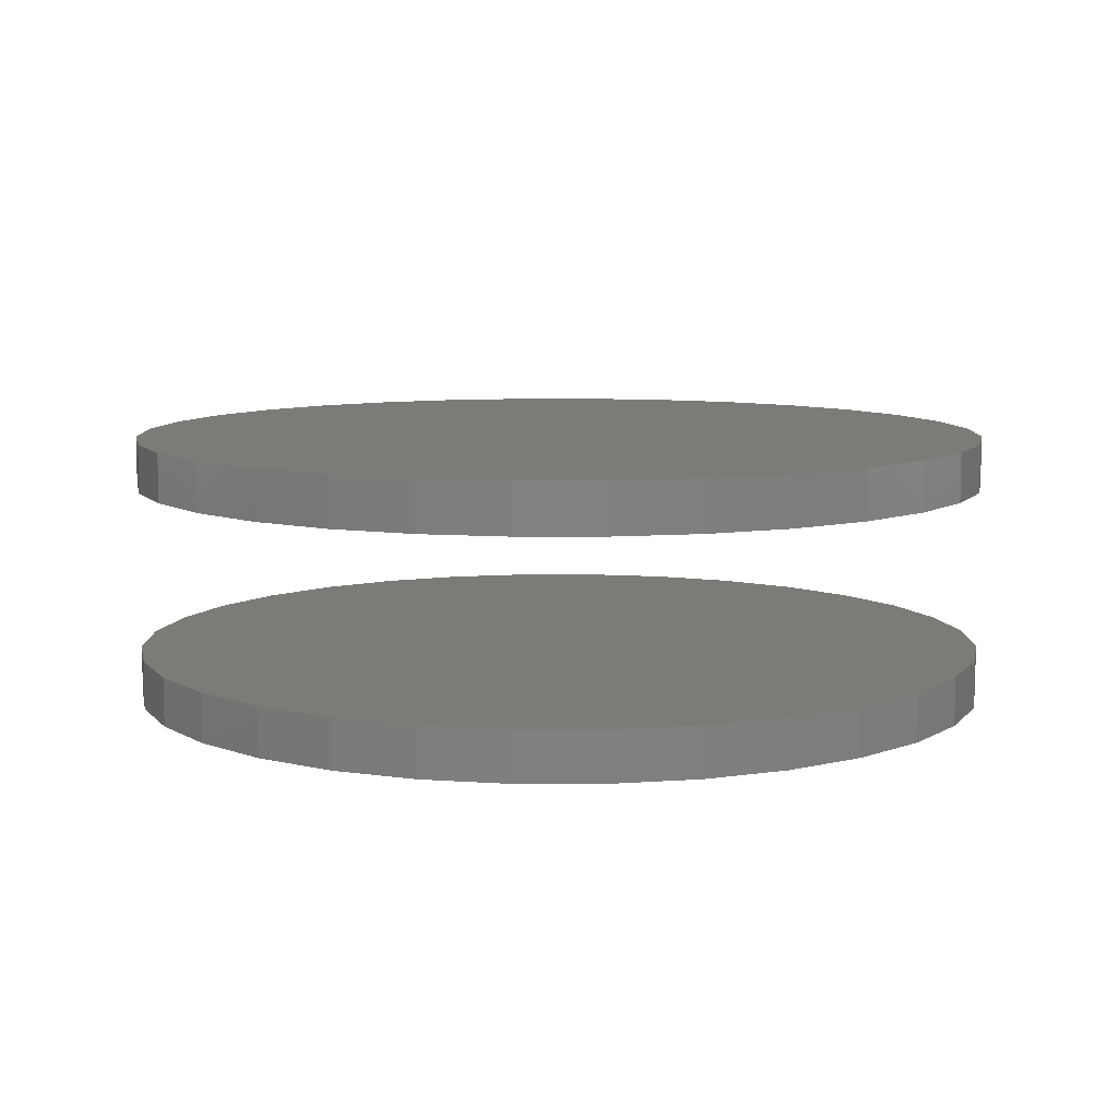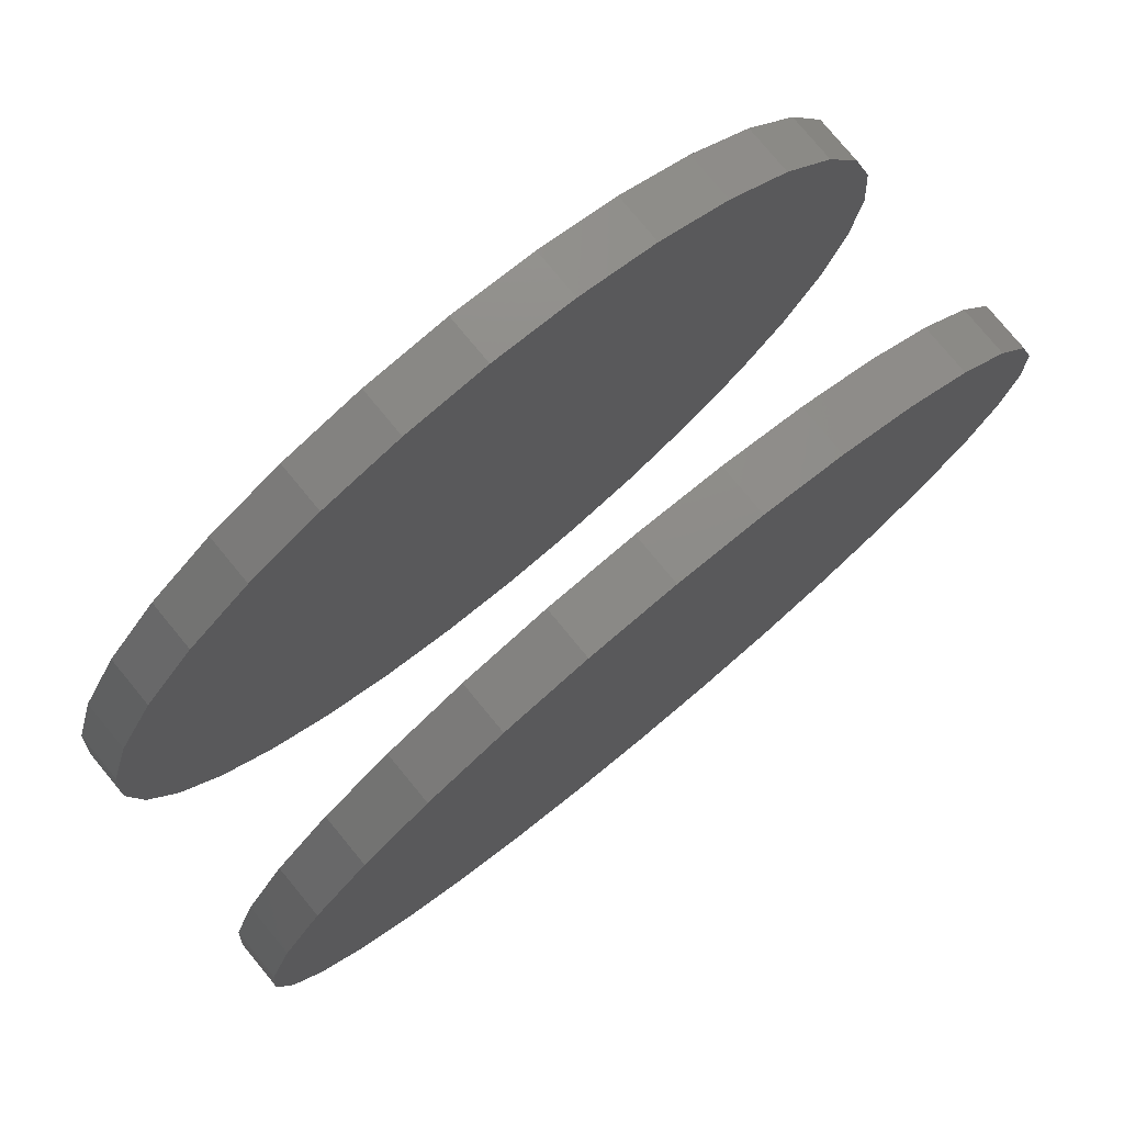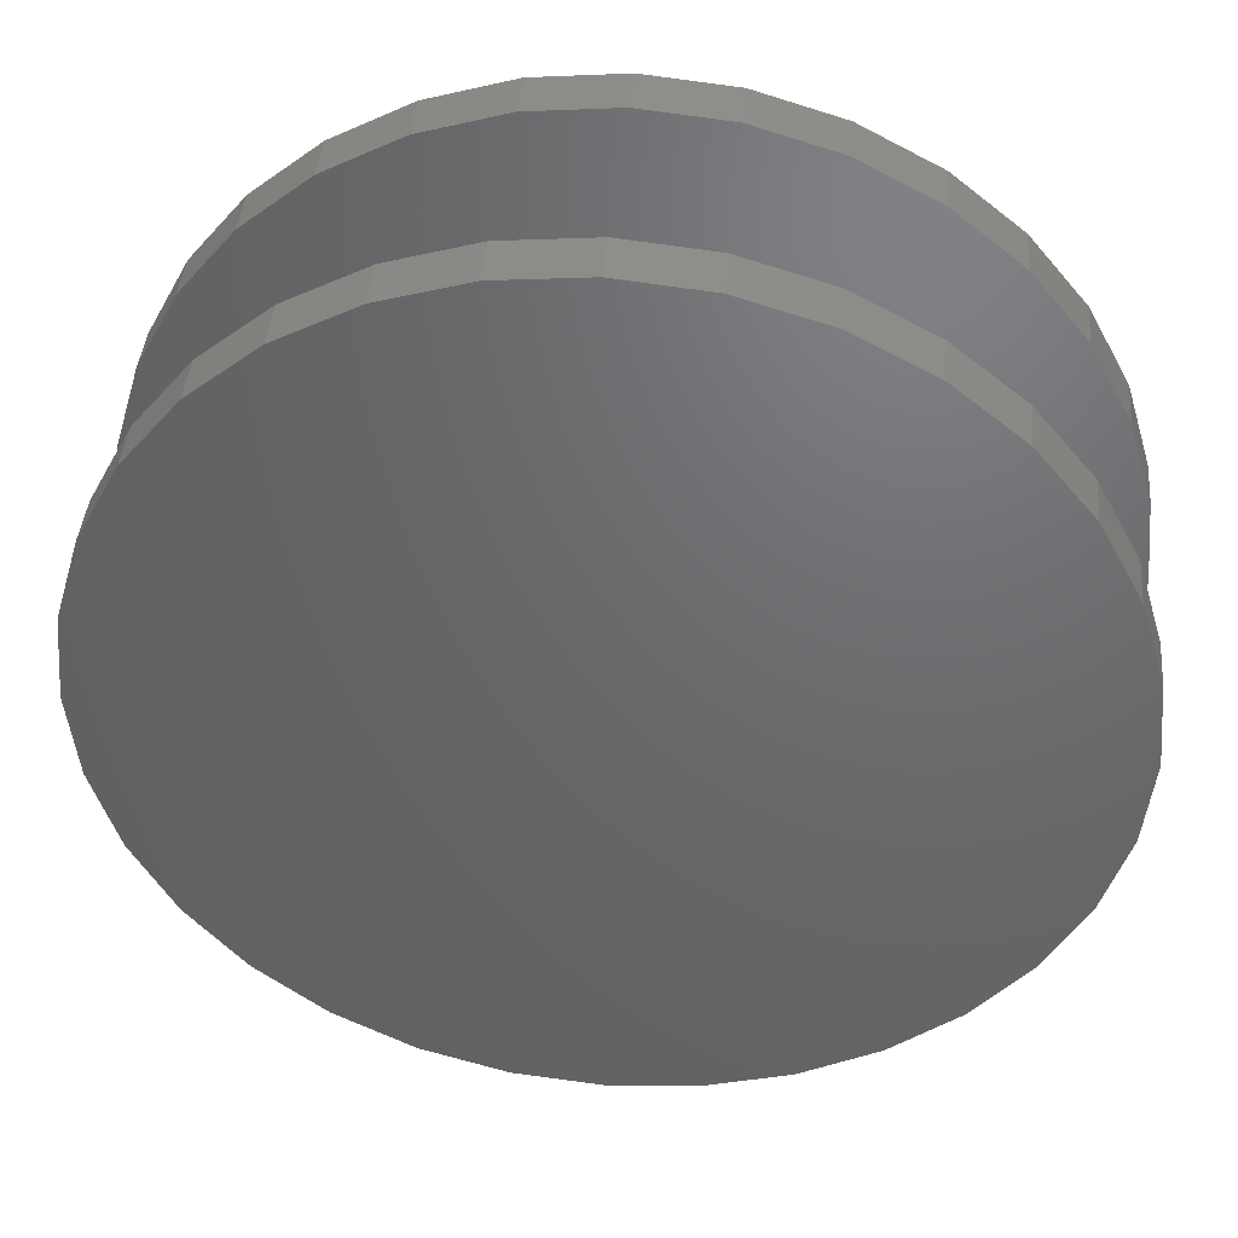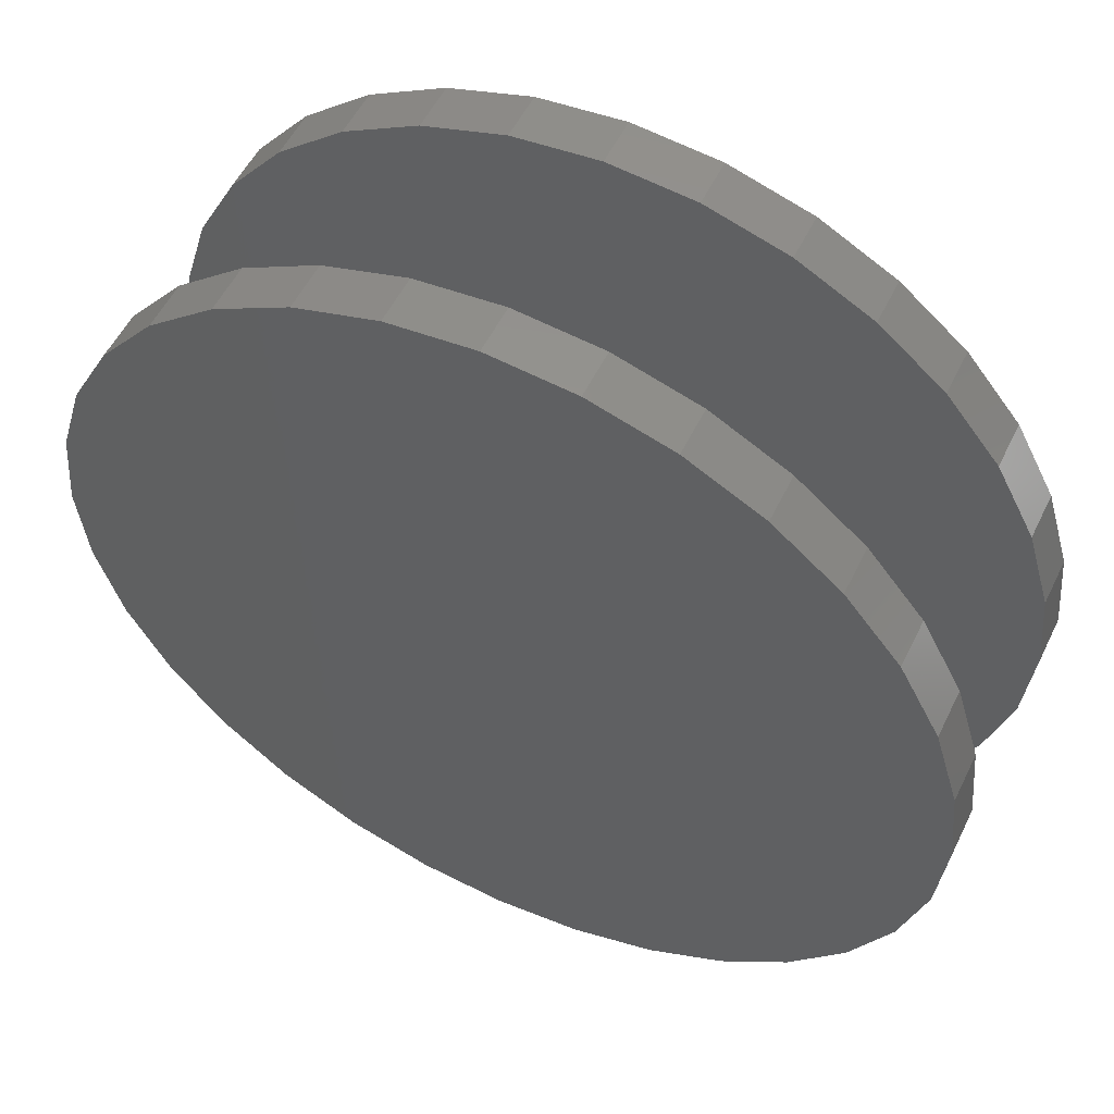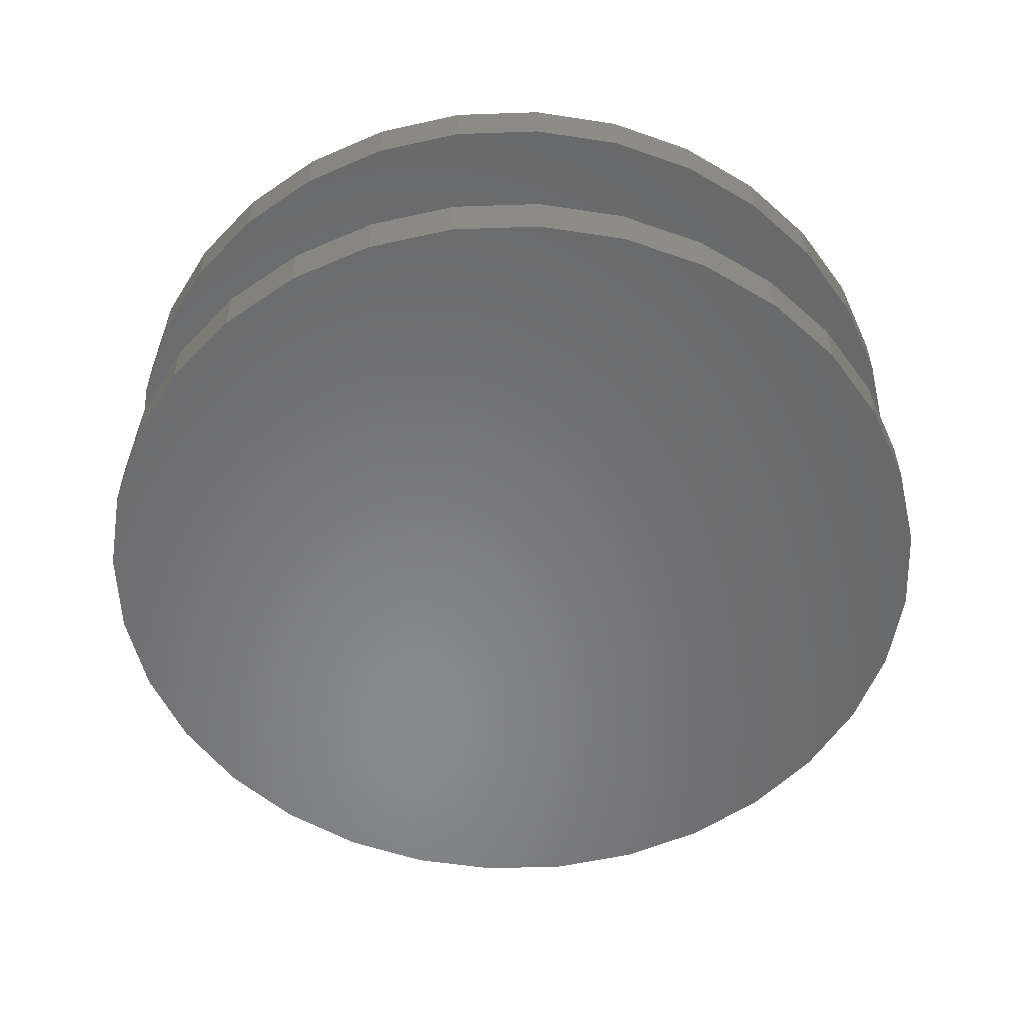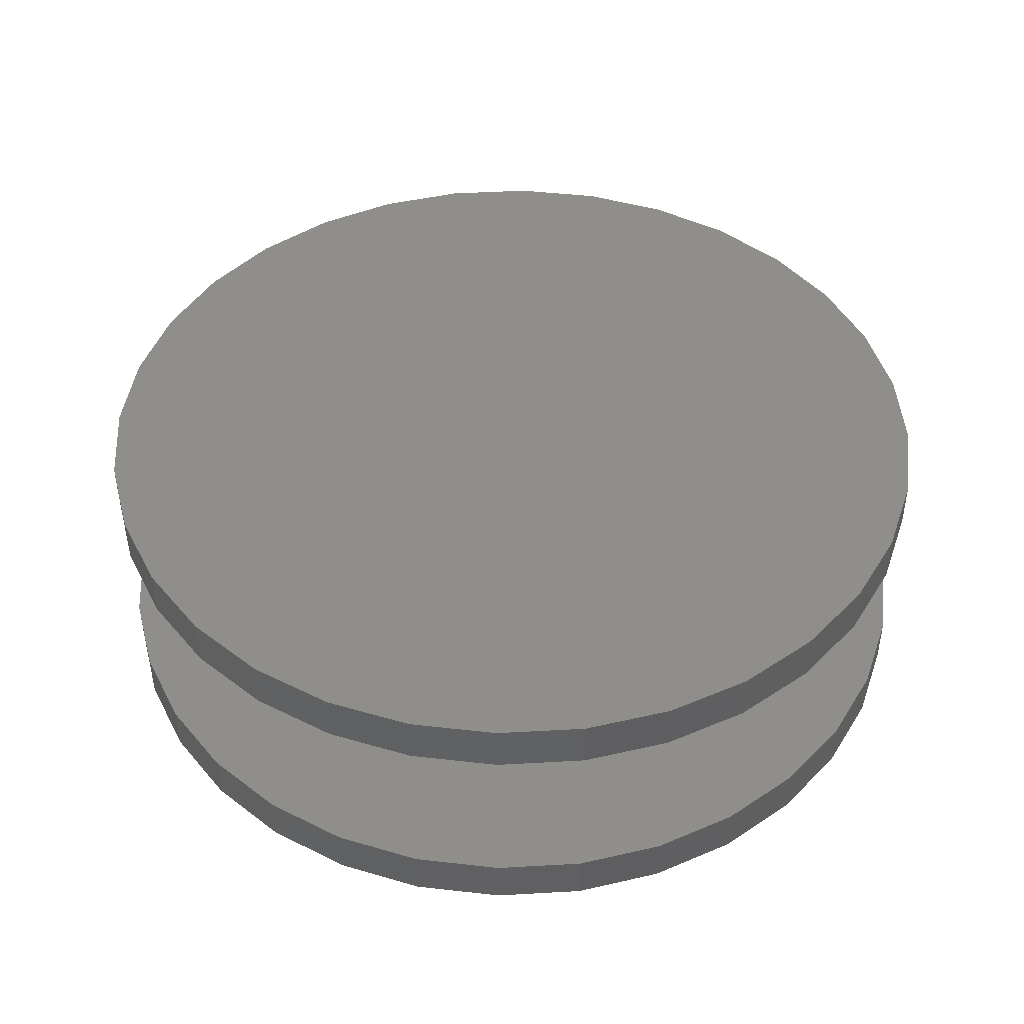
<metadata>
{"format":"stl","ext":"stl","renderer":"f3d","projection":"perspective","resolution":1024,"background":"white","views":[{"elev":8.6,"azim":-73.3,"up":"+Z"},{"elev":78.8,"azim":-39.6,"up":"+Y"},{"elev":41.8,"azim":-174.9,"up":"+Y"},{"elev":54.5,"azim":25.8,"up":"+Y"},{"elev":-55.0,"azim":-127.3,"up":"+Z"},{"elev":44.8,"azim":91.9,"up":"+Z"}]}
</metadata>
<code>
# stl→obj: 128 verts, 248 faces
v 0.3683 -0.2886 0.07031
v 0.3683 -0.2886 0.08594
v 0.3709 -0.2612 0.07031
v 0.3709 -0.2612 0.08594
v 0.3789 -0.2349 0.07031
v 0.3789 -0.2349 0.08594
v 0.3919 -0.2107 0.07031
v 0.3919 -0.2107 0.08594
v 0.4093 -0.1895 0.07031
v 0.4093 -0.1895 0.08594
v 0.4305 -0.1721 0.07031
v 0.4305 -0.1721 0.08594
v 0.4548 -0.1591 0.07031
v 0.4548 -0.1591 0.08594
v 0.481 -0.1511 0.07031
v 0.481 -0.1511 0.08594
v 0.5084 -0.1484 0.07031
v 0.5084 -0.1484 0.08594
v 0.5357 -0.1511 0.07031
v 0.5357 -0.1511 0.08594
v 0.562 -0.1591 0.07031
v 0.562 -0.1591 0.08594
v 0.5862 -0.1721 0.07031
v 0.5862 -0.1721 0.08594
v 0.6075 -0.1895 0.07031
v 0.6075 -0.1895 0.08594
v 0.6249 -0.2107 0.07031
v 0.6249 -0.2107 0.08594
v 0.6379 -0.2349 0.07031
v 0.6379 -0.2349 0.08594
v 0.6458 -0.2612 0.07031
v 0.6458 -0.2612 0.08594
v 0.6485 -0.2886 0.07031
v 0.6485 -0.2886 0.08594
v 0.3683 -0.2886 0
v 0.3683 -0.2886 0.01562
v 0.3709 -0.2612 0
v 0.3709 -0.2612 0.01562
v 0.3789 -0.2349 0
v 0.3789 -0.2349 0.01562
v 0.3919 -0.2107 0
v 0.3919 -0.2107 0.01562
v 0.4093 -0.1895 0
v 0.4093 -0.1895 0.01562
v 0.4305 -0.1721 0
v 0.4305 -0.1721 0.01562
v 0.4548 -0.1591 0
v 0.4548 -0.1591 0.01562
v 0.481 -0.1511 0
v 0.481 -0.1511 0.01562
v 0.5084 -0.1484 0
v 0.5084 -0.1484 0.01562
v 0.5357 -0.1511 0
v 0.5357 -0.1511 0.01562
v 0.562 -0.1591 0
v 0.562 -0.1591 0.01562
v 0.5862 -0.1721 0
v 0.5862 -0.1721 0.01562
v 0.6075 -0.1895 0
v 0.6075 -0.1895 0.01562
v 0.6249 -0.2107 0
v 0.6249 -0.2107 0.01562
v 0.6379 -0.2349 0
v 0.6379 -0.2349 0.01562
v 0.6458 -0.2612 0
v 0.6458 -0.2612 0.01562
v 0.6485 -0.2886 0
v 0.6485 -0.2886 0.01562
v 0.6458 -0.3159 0.07031
v 0.6458 -0.3159 0.08594
v 0.6379 -0.3422 0.07031
v 0.6379 -0.3422 0.08594
v 0.6249 -0.3664 0.07031
v 0.6249 -0.3664 0.08594
v 0.6075 -0.3877 0.07031
v 0.6075 -0.3877 0.08594
v 0.5862 -0.4051 0.07031
v 0.5862 -0.4051 0.08594
v 0.562 -0.418 0.07031
v 0.562 -0.418 0.08594
v 0.5357 -0.426 0.07031
v 0.5357 -0.426 0.08594
v 0.5084 -0.4287 0.07031
v 0.5084 -0.4287 0.08594
v 0.481 -0.426 0.07031
v 0.481 -0.426 0.08594
v 0.4548 -0.418 0.07031
v 0.4548 -0.418 0.08594
v 0.4305 -0.4051 0.07031
v 0.4305 -0.4051 0.08594
v 0.4093 -0.3877 0.07031
v 0.4093 -0.3877 0.08594
v 0.3919 -0.3664 0.07031
v 0.3919 -0.3664 0.08594
v 0.3789 -0.3422 0.07031
v 0.3789 -0.3422 0.08594
v 0.3709 -0.3159 0.07031
v 0.3709 -0.3159 0.08594
v 0.6458 -0.3159 0
v 0.6458 -0.3159 0.01562
v 0.6379 -0.3422 0
v 0.6379 -0.3422 0.01562
v 0.6249 -0.3664 0
v 0.6249 -0.3664 0.01562
v 0.6075 -0.3877 0
v 0.6075 -0.3877 0.01562
v 0.5862 -0.4051 0
v 0.5862 -0.4051 0.01562
v 0.562 -0.418 0
v 0.562 -0.418 0.01562
v 0.5357 -0.426 0
v 0.5357 -0.426 0.01562
v 0.5084 -0.4287 0
v 0.5084 -0.4287 0.01562
v 0.481 -0.426 0
v 0.481 -0.426 0.01562
v 0.4548 -0.418 0
v 0.4548 -0.418 0.01562
v 0.4305 -0.4051 0
v 0.4305 -0.4051 0.01562
v 0.4093 -0.3877 0
v 0.4093 -0.3877 0.01562
v 0.3919 -0.3664 0
v 0.3919 -0.3664 0.01562
v 0.3789 -0.3422 0
v 0.3789 -0.3422 0.01562
v 0.3709 -0.3159 0
v 0.3709 -0.3159 0.01562
f 1 2 3
f 3 2 4
f 3 4 5
f 5 4 6
f 5 6 7
f 7 6 8
f 7 8 9
f 9 8 10
f 9 10 11
f 11 10 12
f 11 12 13
f 13 12 14
f 13 14 15
f 15 14 16
f 15 16 17
f 17 16 18
f 17 18 19
f 19 18 20
f 19 20 21
f 21 20 22
f 21 22 23
f 23 22 24
f 23 24 25
f 25 24 26
f 25 26 27
f 27 26 28
f 27 28 29
f 29 28 30
f 29 30 31
f 31 30 32
f 31 32 33
f 33 32 34
f 35 36 37
f 37 36 38
f 37 38 39
f 39 38 40
f 39 40 41
f 41 40 42
f 41 42 43
f 43 42 44
f 43 44 45
f 45 44 46
f 45 46 47
f 47 46 48
f 47 48 49
f 49 48 50
f 49 50 51
f 51 50 52
f 51 52 53
f 53 52 54
f 53 54 55
f 55 54 56
f 55 56 57
f 57 56 58
f 57 58 59
f 59 58 60
f 59 60 61
f 61 60 62
f 61 62 63
f 63 62 64
f 63 64 65
f 65 64 66
f 65 66 67
f 67 66 68
f 33 34 69
f 69 34 70
f 69 70 71
f 71 70 72
f 71 72 73
f 73 72 74
f 73 74 75
f 75 74 76
f 75 76 77
f 77 76 78
f 77 78 79
f 79 78 80
f 79 80 81
f 81 80 82
f 81 82 83
f 83 82 84
f 83 84 85
f 85 84 86
f 85 86 87
f 87 86 88
f 87 88 89
f 89 88 90
f 89 90 91
f 91 90 92
f 91 92 93
f 93 92 94
f 93 94 95
f 95 94 96
f 95 96 97
f 97 96 98
f 97 98 1
f 1 98 2
f 67 68 99
f 99 68 100
f 99 100 101
f 101 100 102
f 101 102 103
f 103 102 104
f 103 104 105
f 105 104 106
f 105 106 107
f 107 106 108
f 107 108 109
f 109 108 110
f 109 110 111
f 111 110 112
f 111 112 113
f 113 112 114
f 113 114 115
f 115 114 116
f 115 116 117
f 117 116 118
f 117 118 119
f 119 118 120
f 119 120 121
f 121 120 122
f 121 122 123
f 123 122 124
f 123 124 125
f 125 124 126
f 125 126 127
f 127 126 128
f 127 128 35
f 35 128 36
f 50 54 52
f 54 50 48
f 54 48 56
f 110 116 112
f 112 116 114
f 56 48 58
f 58 48 46
f 58 46 60
f 60 46 44
f 60 44 62
f 62 44 42
f 62 42 64
f 64 42 40
f 64 40 66
f 66 40 38
f 66 38 68
f 68 38 36
f 68 36 100
f 100 36 128
f 100 128 102
f 102 128 126
f 102 126 104
f 104 126 124
f 104 124 106
f 106 124 122
f 106 122 108
f 108 122 120
f 108 120 110
f 110 120 118
f 110 118 116
f 17 19 15
f 13 15 19
f 21 13 19
f 81 85 79
f 83 85 81
f 85 87 79
f 79 87 89
f 79 89 77
f 77 89 91
f 77 91 75
f 75 91 93
f 75 93 73
f 73 93 95
f 73 95 71
f 71 95 97
f 71 97 69
f 69 97 1
f 69 1 33
f 33 1 3
f 33 3 31
f 31 3 5
f 31 5 29
f 29 5 7
f 29 7 27
f 27 7 9
f 27 9 25
f 25 9 11
f 25 11 23
f 23 11 13
f 23 13 21
f 16 20 18
f 20 16 14
f 20 14 22
f 80 86 82
f 82 86 84
f 22 14 24
f 24 14 12
f 24 12 26
f 26 12 10
f 26 10 28
f 28 10 8
f 28 8 30
f 30 8 6
f 30 6 32
f 32 6 4
f 32 4 34
f 34 4 2
f 34 2 70
f 70 2 98
f 70 98 72
f 72 98 96
f 72 96 74
f 74 96 94
f 74 94 76
f 76 94 92
f 76 92 78
f 78 92 90
f 78 90 80
f 80 90 88
f 80 88 86
f 51 53 49
f 47 49 53
f 55 47 53
f 111 115 109
f 113 115 111
f 115 117 109
f 109 117 119
f 109 119 107
f 107 119 121
f 107 121 105
f 105 121 123
f 105 123 103
f 103 123 125
f 103 125 101
f 101 125 127
f 101 127 99
f 99 127 35
f 99 35 67
f 67 35 37
f 67 37 65
f 65 37 39
f 65 39 63
f 63 39 41
f 63 41 61
f 61 41 43
f 61 43 59
f 59 43 45
f 59 45 57
f 57 45 47
f 57 47 55

</code>
